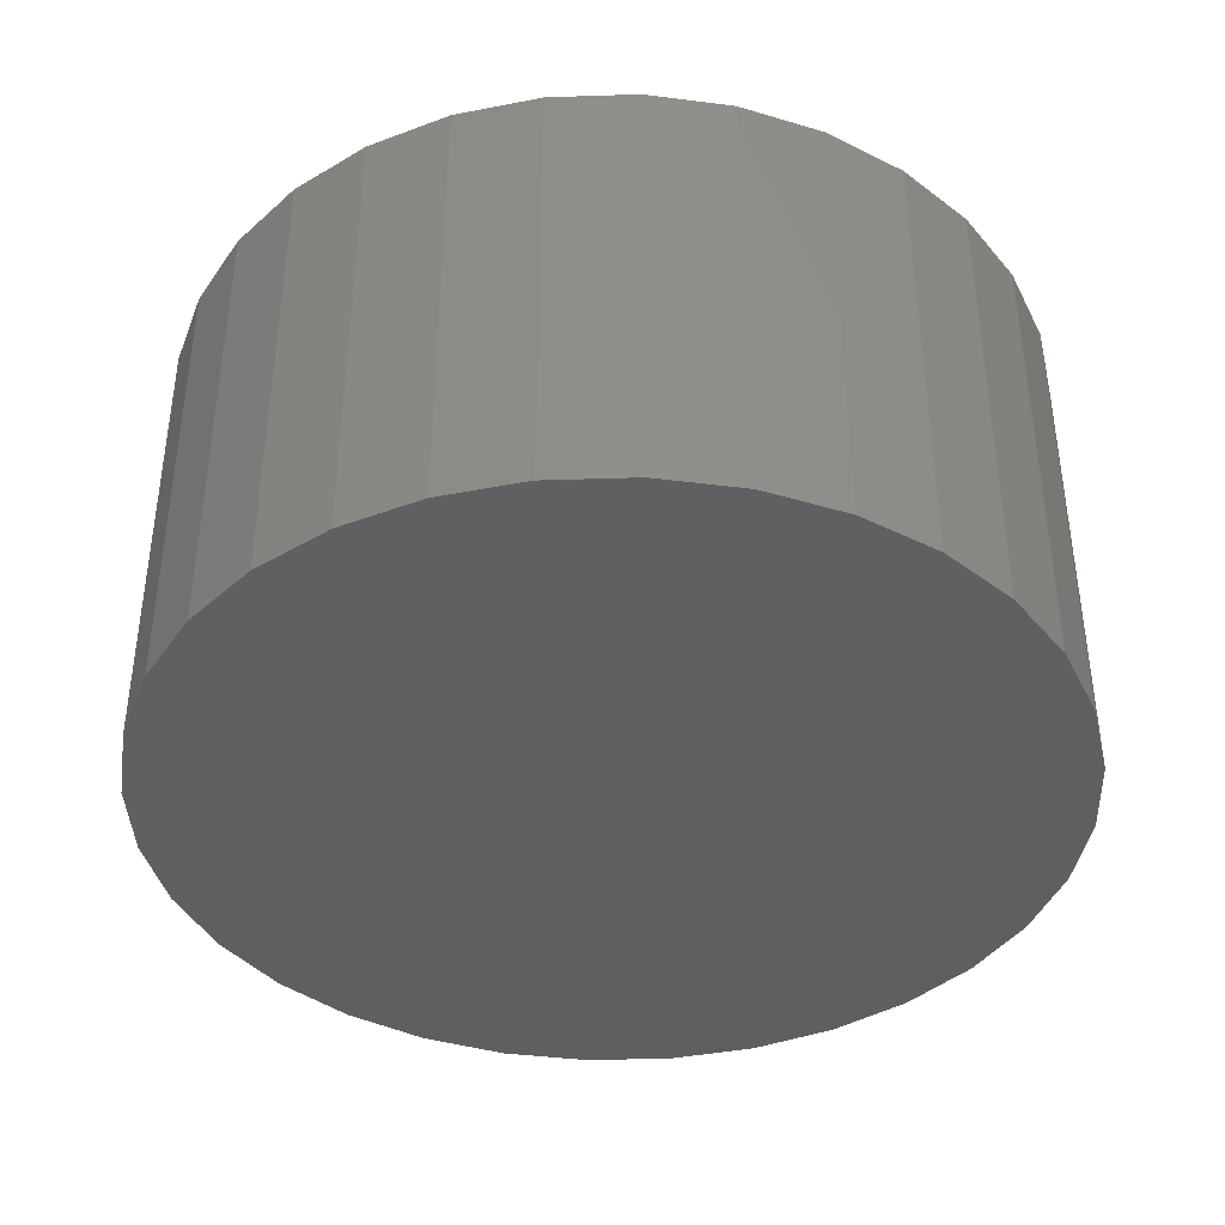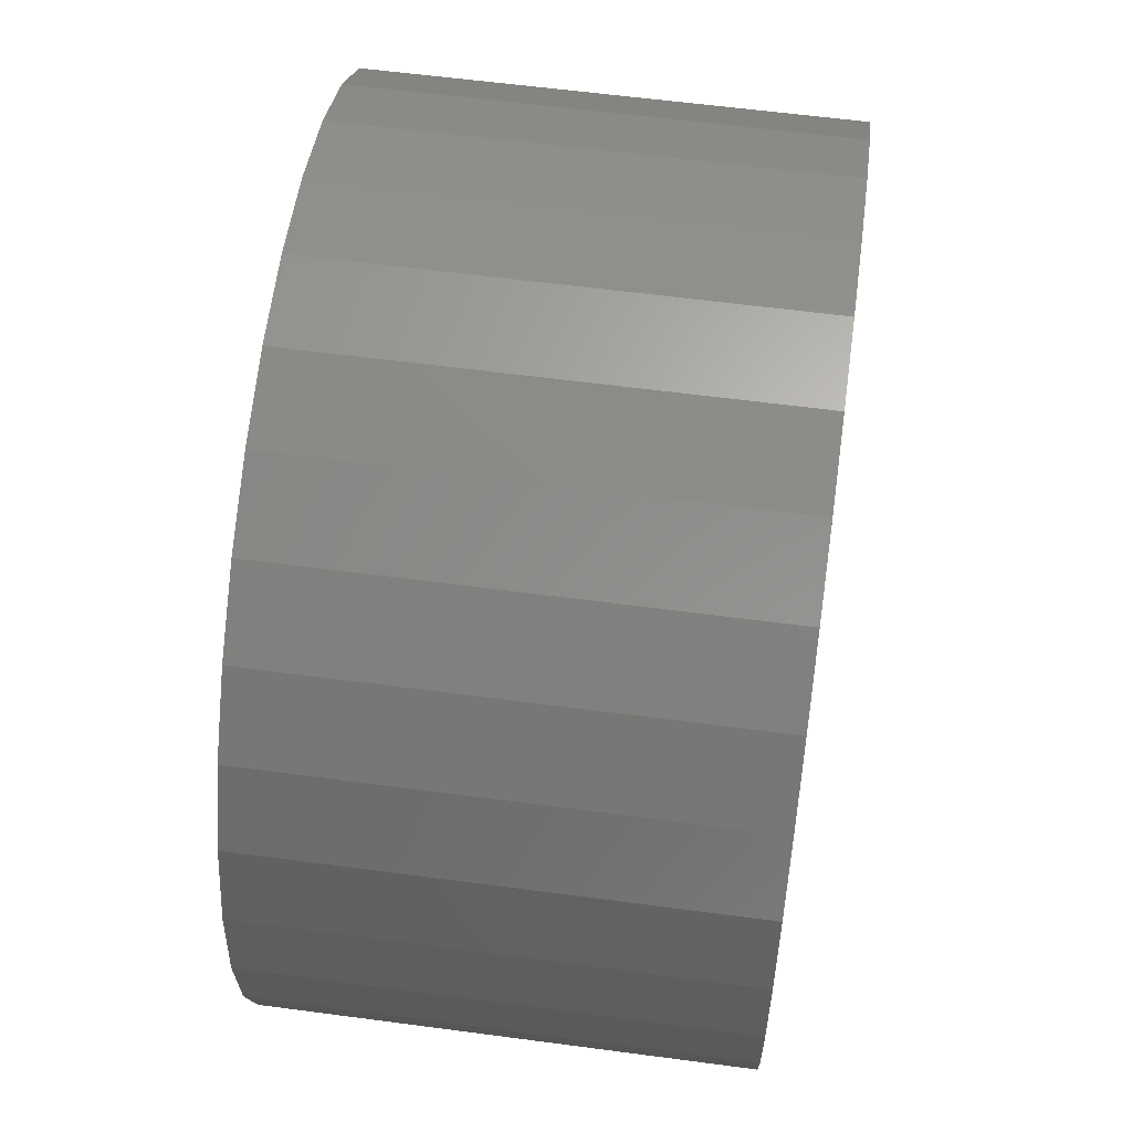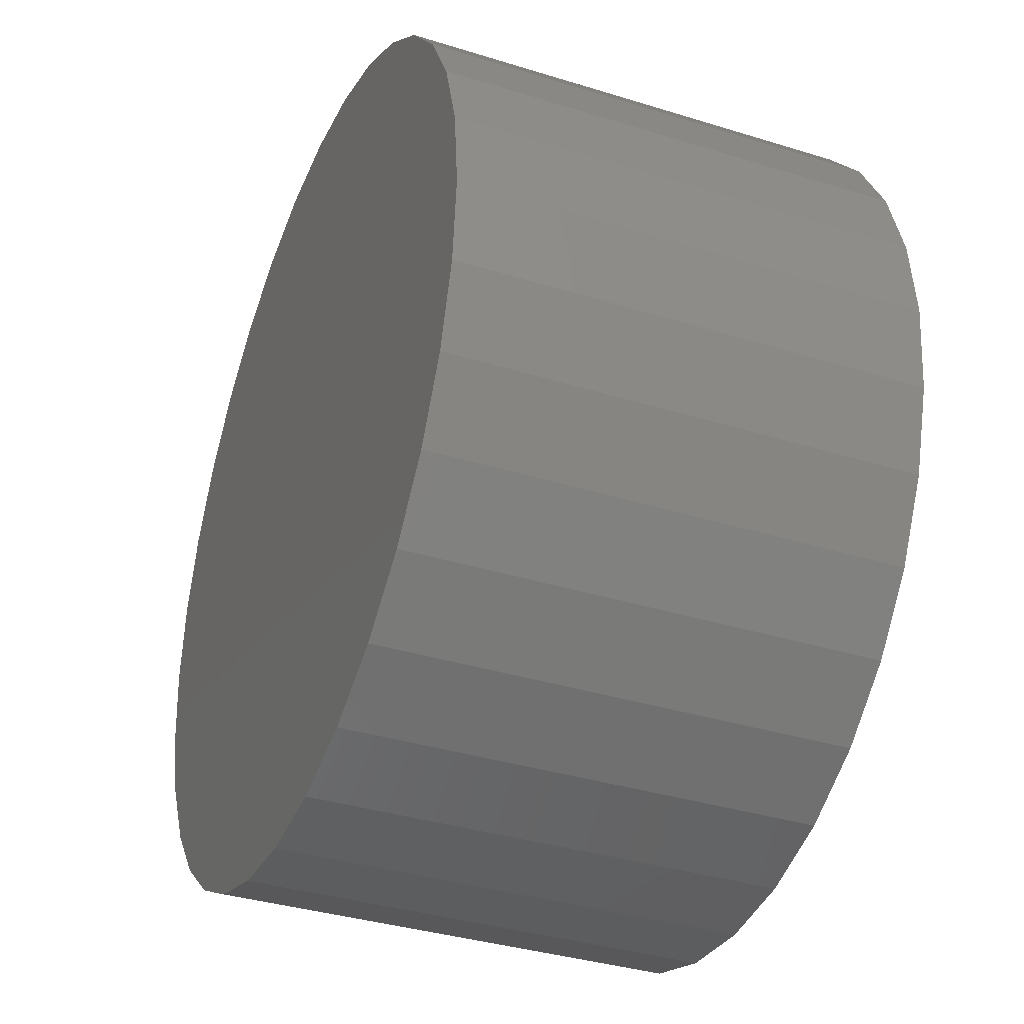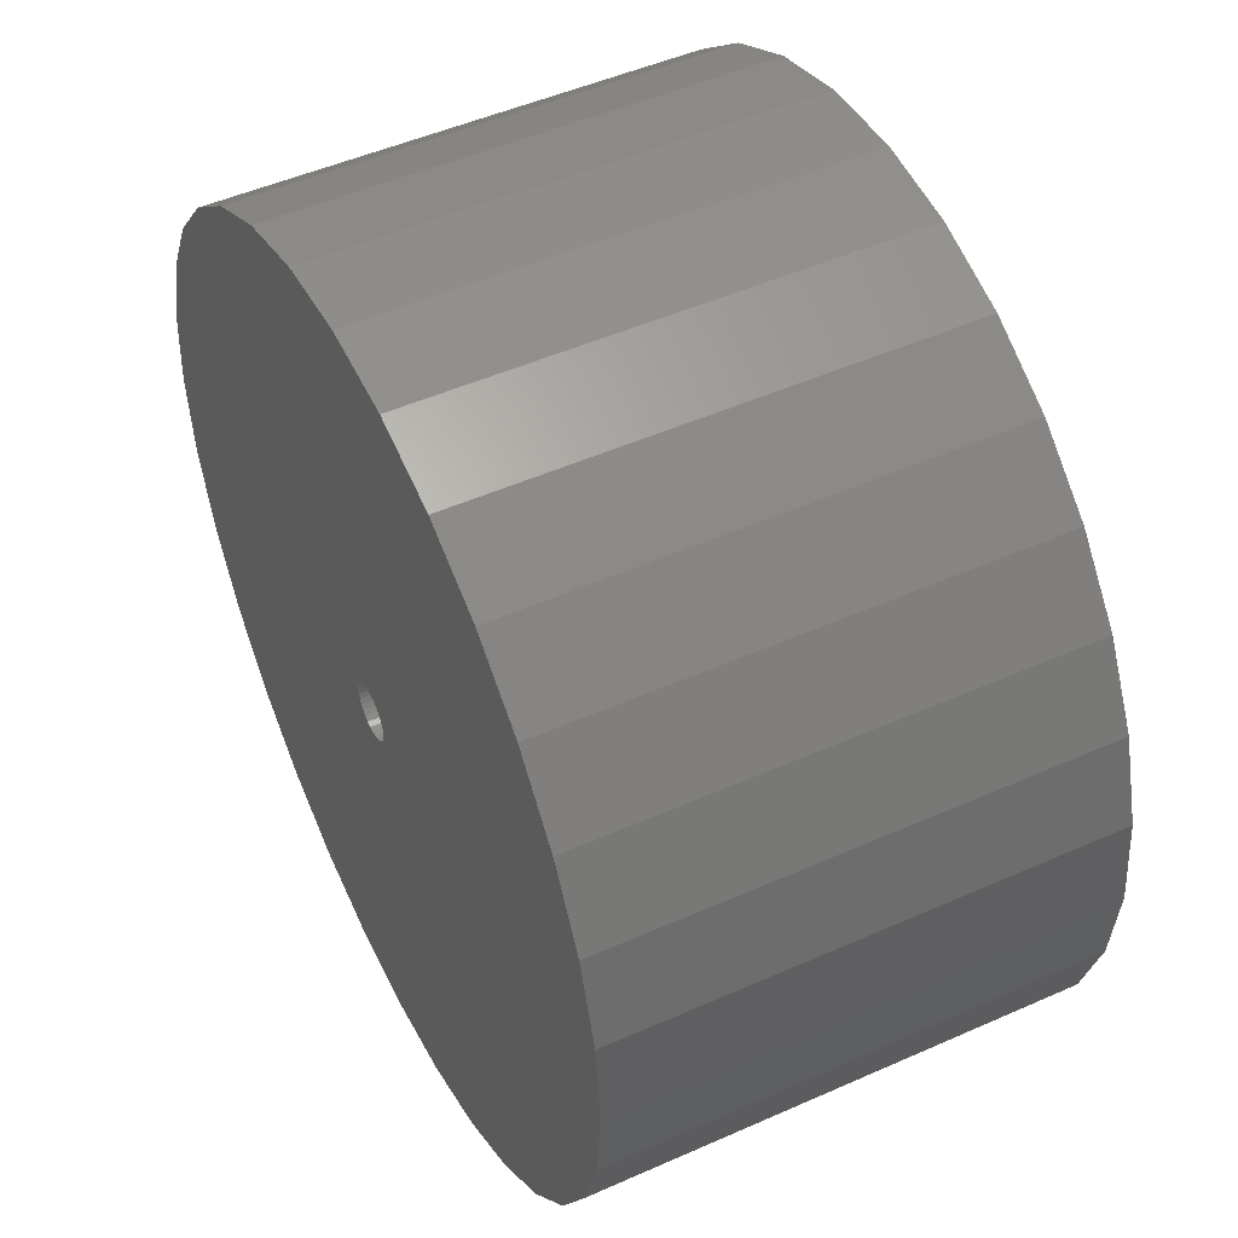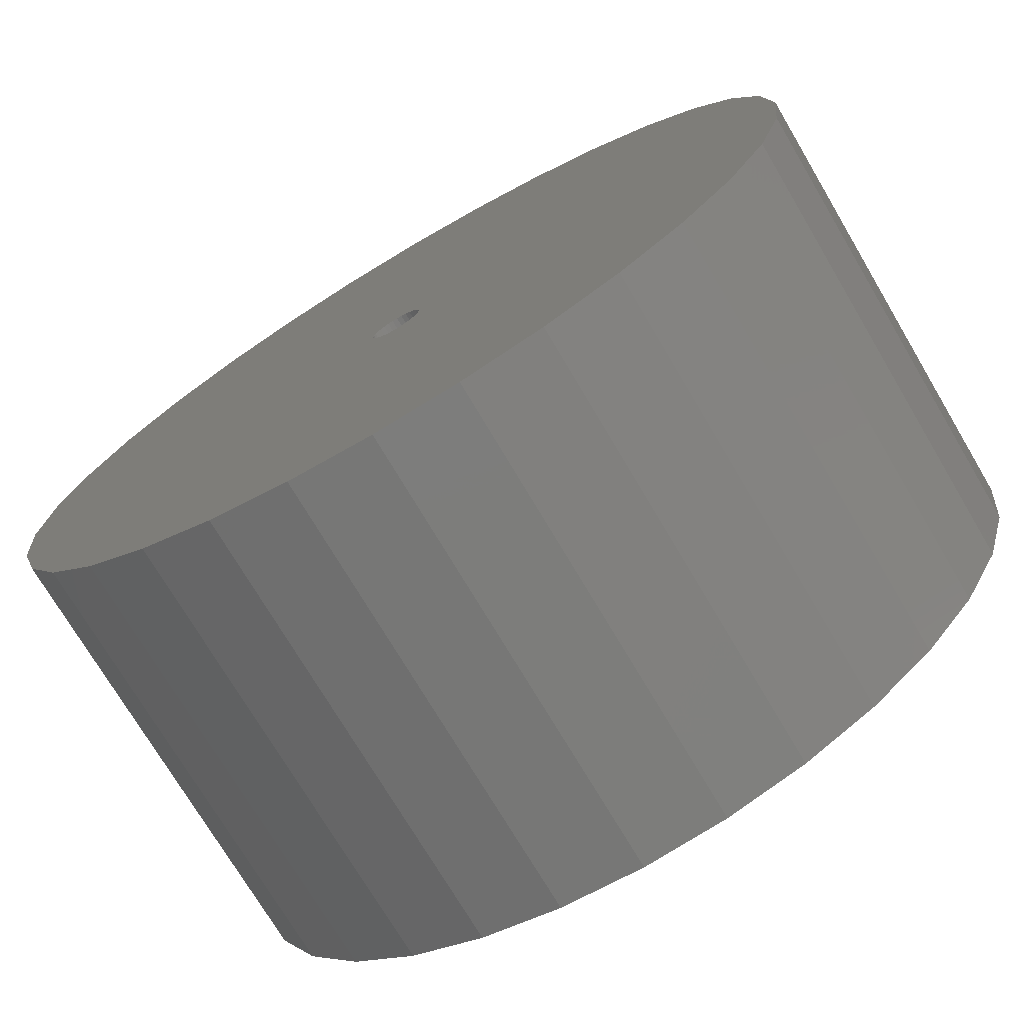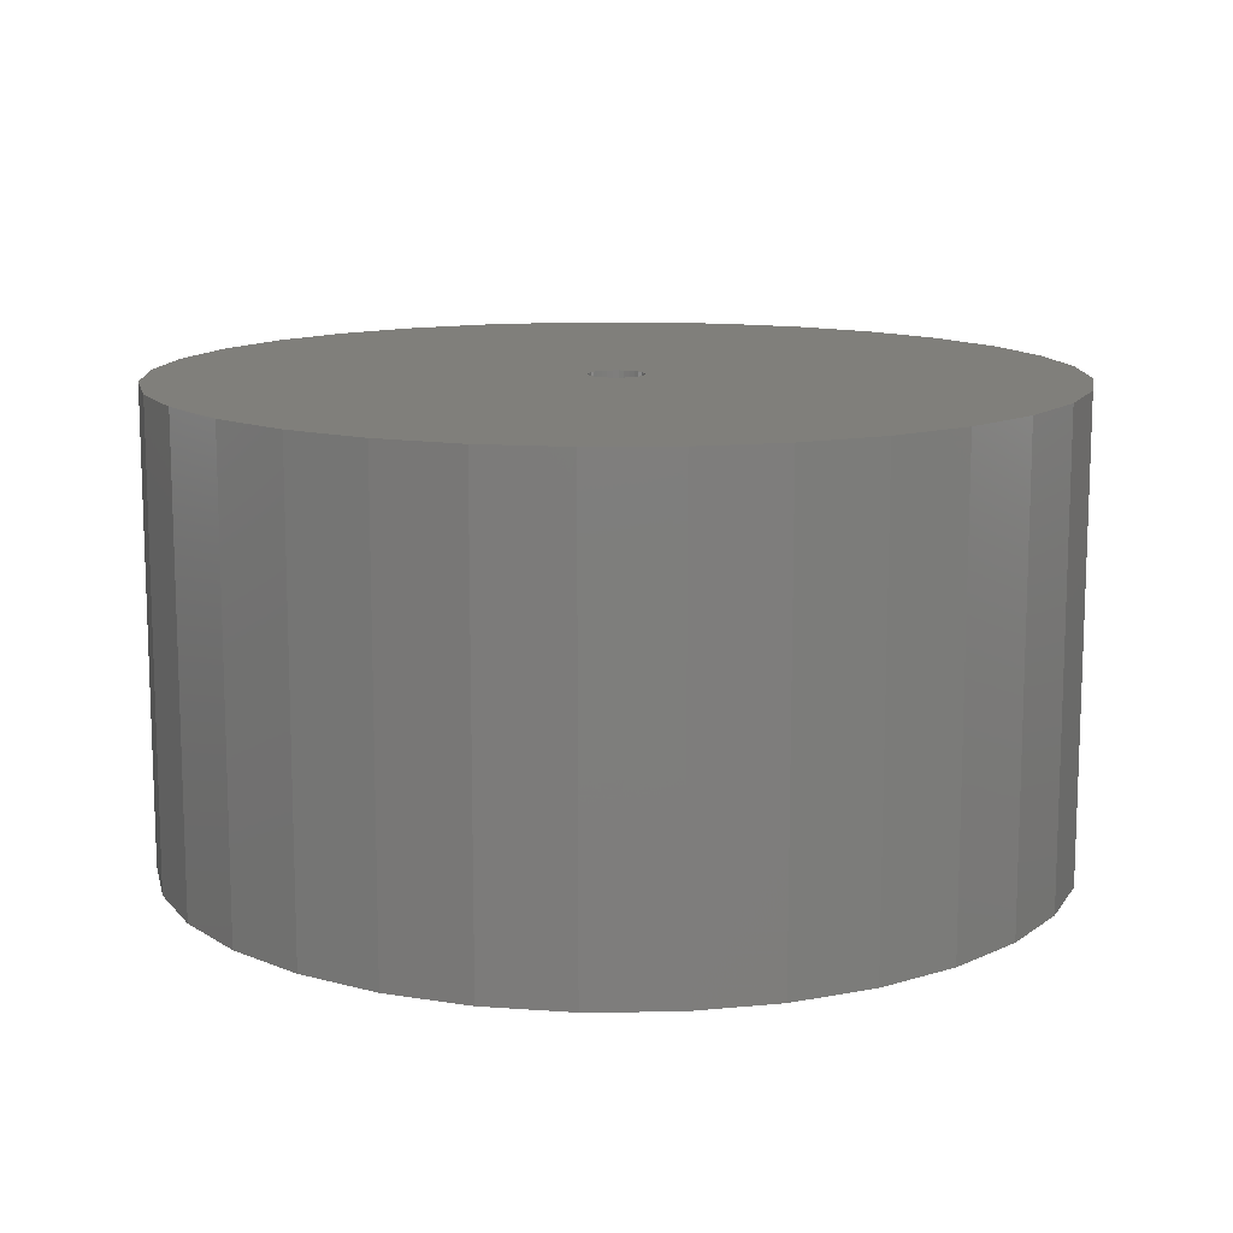
<metadata>
{"format":"stl","ext":"stl","renderer":"f3d","projection":"perspective","resolution":1024,"background":"white","views":[{"elev":-40.0,"azim":-104.6,"up":"+Z"},{"elev":59.2,"azim":97.8,"up":"+Y"},{"elev":-36.0,"azim":-112.2,"up":"+Y"},{"elev":49.3,"azim":63.8,"up":"+Y"},{"elev":-73.4,"azim":30.6,"up":"+Y"},{"elev":12.5,"azim":71.5,"up":"+Z"}]}
</metadata>
<code>
# stl→obj: 128 verts, 252 faces
v 0.339 0 0.1328
v 0.01867 0 0.1328
v 0.01827 -0.004075 0.1328
v -0.3434 4.178e-17 0.1328
v -0.3369 -0.06656 0.1328
v -0.02271 -0.004075 0.1328
v -0.02311 2.558e-18 0.1328
v -0.02271 0.004075 0.1328
v -0.3369 0.06656 0.1328
v -0.02152 0.007994 0.1328
v -0.01959 0.0116 0.1328
v -0.01699 0.01477 0.1328
v -0.01383 0.01737 0.1328
v -0.01021 0.0193 0.1328
v -0.006295 0.02049 0.1328
v -0.00222 0.02089 0.1328
v 0.3324 0.06656 0.1328
v 0.313 0.1306 0.1328
v 0.2815 0.1896 0.1328
v 0.239 0.2413 0.1328
v 0.1873 0.2837 0.1328
v 0.1284 0.3152 0.1328
v 0.06434 0.3346 0.1328
v -0.00222 0.3412 0.1328
v -0.06879 0.3346 0.1328
v -0.1328 0.3152 0.1328
v -0.1918 0.2837 0.1328
v -0.2435 0.2413 0.1328
v -0.2859 0.1896 0.1328
v -0.3174 0.1306 0.1328
v -0.00222 -0.02089 0.1328
v -0.3174 -0.1306 0.1328
v -0.2859 -0.1896 0.1328
v -0.2435 -0.2413 0.1328
v -0.1918 -0.2837 0.1328
v -0.1328 -0.3152 0.1328
v -0.06879 -0.3346 0.1328
v -0.00222 -0.3412 0.1328
v 0.06434 -0.3346 0.1328
v 0.1284 -0.3152 0.1328
v 0.1873 -0.2837 0.1328
v 0.239 -0.2413 0.1328
v 0.2815 -0.1896 0.1328
v 0.313 -0.1306 0.1328
v 0.3324 -0.06656 0.1328
v -0.006295 -0.02049 0.1328
v -0.01021 -0.0193 0.1328
v -0.01383 -0.01737 0.1328
v -0.01699 -0.01477 0.1328
v -0.01959 -0.0116 0.1328
v -0.02152 -0.007994 0.1328
v 0.001855 0.02049 0.1328
v 0.005773 0.0193 0.1328
v 0.009384 0.01737 0.1328
v 0.01255 0.01477 0.1328
v 0.01515 0.0116 0.1328
v 0.01708 0.007994 0.1328
v 0.01827 0.004075 0.1328
v 0.01708 -0.007994 0.1328
v 0.01515 -0.0116 0.1328
v 0.01255 -0.01477 0.1328
v 0.009384 -0.01737 0.1328
v 0.005773 -0.0193 0.1328
v 0.001855 -0.02049 0.1328
v -0.00222 -0.02089 0.09375
v 0.001855 -0.02049 0.09375
v 0.005773 -0.0193 0.09375
v 0.009384 -0.01737 0.09375
v 0.01255 -0.01477 0.09375
v 0.01515 -0.0116 0.09375
v 0.01708 -0.007994 0.09375
v 0.01827 -0.004075 0.09375
v 0.01867 -5.116e-18 0.09375
v -0.006295 -0.02049 0.09375
v -0.01021 -0.0193 0.09375
v -0.01383 -0.01737 0.09375
v -0.01699 -0.01477 0.09375
v -0.01959 -0.0116 0.09375
v -0.02152 -0.007994 0.09375
v -0.02271 -0.004075 0.09375
v -0.02311 2.558e-18 0.09375
v -0.00222 0.02089 0.09375
v -0.006295 0.02049 0.09375
v -0.01021 0.0193 0.09375
v -0.01383 0.01737 0.09375
v -0.01699 0.01477 0.09375
v -0.01959 0.0116 0.09375
v -0.02152 0.007994 0.09375
v -0.02271 0.004075 0.09375
v 0.001855 0.02049 0.09375
v 0.005773 0.0193 0.09375
v 0.009384 0.01737 0.09375
v 0.01255 0.01477 0.09375
v 0.01515 0.0116 0.09375
v 0.01708 0.007994 0.09375
v 0.01827 0.004075 0.09375
v 0.339 -8.357e-17 -0.2266
v 0.3324 -0.06656 -0.2266
v 0.313 -0.1306 -0.2266
v 0.2815 -0.1896 -0.2266
v 0.239 -0.2413 -0.2266
v 0.1873 -0.2837 -0.2266
v 0.1284 -0.3152 -0.2266
v 0.06434 -0.3346 -0.2266
v -0.00222 -0.3412 -0.2266
v -0.06879 -0.3346 -0.2266
v -0.1328 -0.3152 -0.2266
v -0.1918 -0.2837 -0.2266
v -0.2435 -0.2413 -0.2266
v -0.2859 -0.1896 -0.2266
v -0.3174 -0.1306 -0.2266
v -0.3369 -0.06656 -0.2266
v -0.3434 4.178e-17 -0.2266
v -0.3369 0.06656 -0.2266
v -0.3174 0.1306 -0.2266
v -0.2859 0.1896 -0.2266
v -0.2435 0.2413 -0.2266
v -0.1918 0.2837 -0.2266
v -0.1328 0.3152 -0.2266
v -0.06879 0.3346 -0.2266
v -0.00222 0.3412 -0.2266
v 0.06434 0.3346 -0.2266
v 0.1284 0.3152 -0.2266
v 0.1873 0.2837 -0.2266
v 0.239 0.2413 -0.2266
v 0.2815 0.1896 -0.2266
v 0.313 0.1306 -0.2266
v 0.3324 0.06656 -0.2266
f 1 2 3
f 4 5 6
f 4 6 7
f 4 7 8
f 9 4 8
f 9 8 10
f 9 10 11
f 9 11 12
f 9 12 13
f 9 13 14
f 9 14 15
f 9 15 16
f 16 17 18
f 16 18 19
f 16 19 20
f 16 20 21
f 16 21 22
f 16 22 23
f 16 23 24
f 16 24 25
f 16 25 26
f 16 26 27
f 16 27 28
f 16 28 29
f 16 29 30
f 16 30 9
f 31 5 32
f 31 32 33
f 31 33 34
f 31 34 35
f 31 35 36
f 31 36 37
f 31 37 38
f 31 38 39
f 31 39 40
f 31 40 41
f 31 41 42
f 31 42 43
f 31 43 44
f 31 44 45
f 5 31 46
f 5 46 47
f 5 47 48
f 5 48 49
f 5 49 50
f 5 50 51
f 5 51 6
f 17 16 52
f 17 52 53
f 17 53 54
f 17 54 55
f 17 55 56
f 17 56 57
f 17 57 58
f 17 58 2
f 17 2 1
f 45 1 3
f 45 3 59
f 45 59 60
f 45 60 61
f 45 61 62
f 45 62 63
f 45 63 64
f 45 64 31
f 65 64 66
f 66 64 63
f 66 63 67
f 67 63 62
f 67 62 68
f 68 62 61
f 68 61 69
f 69 61 60
f 69 60 70
f 70 60 59
f 70 59 71
f 71 59 3
f 71 3 72
f 72 3 2
f 72 2 73
f 64 65 31
f 31 65 74
f 31 74 46
f 46 74 75
f 46 75 47
f 47 75 76
f 47 76 48
f 48 76 77
f 48 77 49
f 49 77 78
f 49 78 50
f 50 78 79
f 50 79 51
f 51 79 80
f 51 80 6
f 6 80 81
f 6 81 7
f 82 15 83
f 83 15 14
f 83 14 84
f 84 14 13
f 84 13 85
f 85 13 12
f 85 12 86
f 86 12 11
f 86 11 87
f 87 11 10
f 87 10 88
f 88 10 8
f 88 8 89
f 89 8 7
f 89 7 81
f 15 82 16
f 16 82 90
f 16 90 52
f 52 90 91
f 52 91 53
f 53 91 92
f 53 92 54
f 54 92 93
f 54 93 55
f 55 93 94
f 55 94 56
f 56 94 95
f 56 95 57
f 57 95 96
f 57 96 58
f 58 96 73
f 58 73 2
f 97 1 98
f 98 1 45
f 98 45 99
f 99 45 44
f 99 44 100
f 100 44 43
f 100 43 101
f 101 43 42
f 101 42 102
f 102 42 41
f 102 41 103
f 103 41 40
f 103 40 104
f 104 40 39
f 104 39 105
f 105 39 38
f 105 38 106
f 106 38 37
f 106 37 107
f 107 37 36
f 107 36 108
f 108 36 35
f 108 35 109
f 109 35 34
f 109 34 110
f 110 34 33
f 110 33 111
f 111 33 32
f 111 32 112
f 112 32 5
f 112 5 113
f 113 5 4
f 113 4 114
f 114 4 9
f 114 9 115
f 115 9 30
f 115 30 116
f 116 30 29
f 116 29 117
f 117 29 28
f 117 28 118
f 118 28 27
f 118 27 119
f 119 27 26
f 119 26 120
f 120 26 25
f 120 25 121
f 121 25 24
f 121 24 122
f 122 24 23
f 122 23 123
f 123 23 22
f 123 22 124
f 124 22 21
f 124 21 125
f 125 21 20
f 125 20 126
f 126 20 19
f 126 19 127
f 127 19 18
f 127 18 128
f 128 18 17
f 128 17 97
f 97 17 1
f 121 122 120
f 105 106 104
f 104 106 107
f 104 107 103
f 103 107 108
f 103 108 102
f 102 108 109
f 102 109 101
f 101 109 110
f 101 110 100
f 100 110 111
f 100 111 99
f 99 111 112
f 99 112 98
f 98 112 113
f 98 113 97
f 97 113 114
f 97 114 128
f 128 114 115
f 128 115 127
f 127 115 116
f 127 116 126
f 126 116 117
f 126 117 125
f 125 117 118
f 125 118 124
f 124 118 119
f 124 119 123
f 123 119 120
f 123 120 122
f 73 95 72
f 73 96 95
f 81 79 89
f 81 80 79
f 72 95 71
f 71 95 94
f 71 94 70
f 70 94 93
f 70 93 69
f 69 93 92
f 69 92 68
f 68 92 91
f 68 91 67
f 67 91 90
f 67 90 66
f 74 84 75
f 75 84 85
f 75 85 76
f 76 85 86
f 76 86 77
f 77 86 87
f 77 87 78
f 78 87 88
f 78 88 79
f 79 88 89
f 66 90 65
f 65 90 82
f 65 82 74
f 74 82 83
f 74 83 84

</code>
